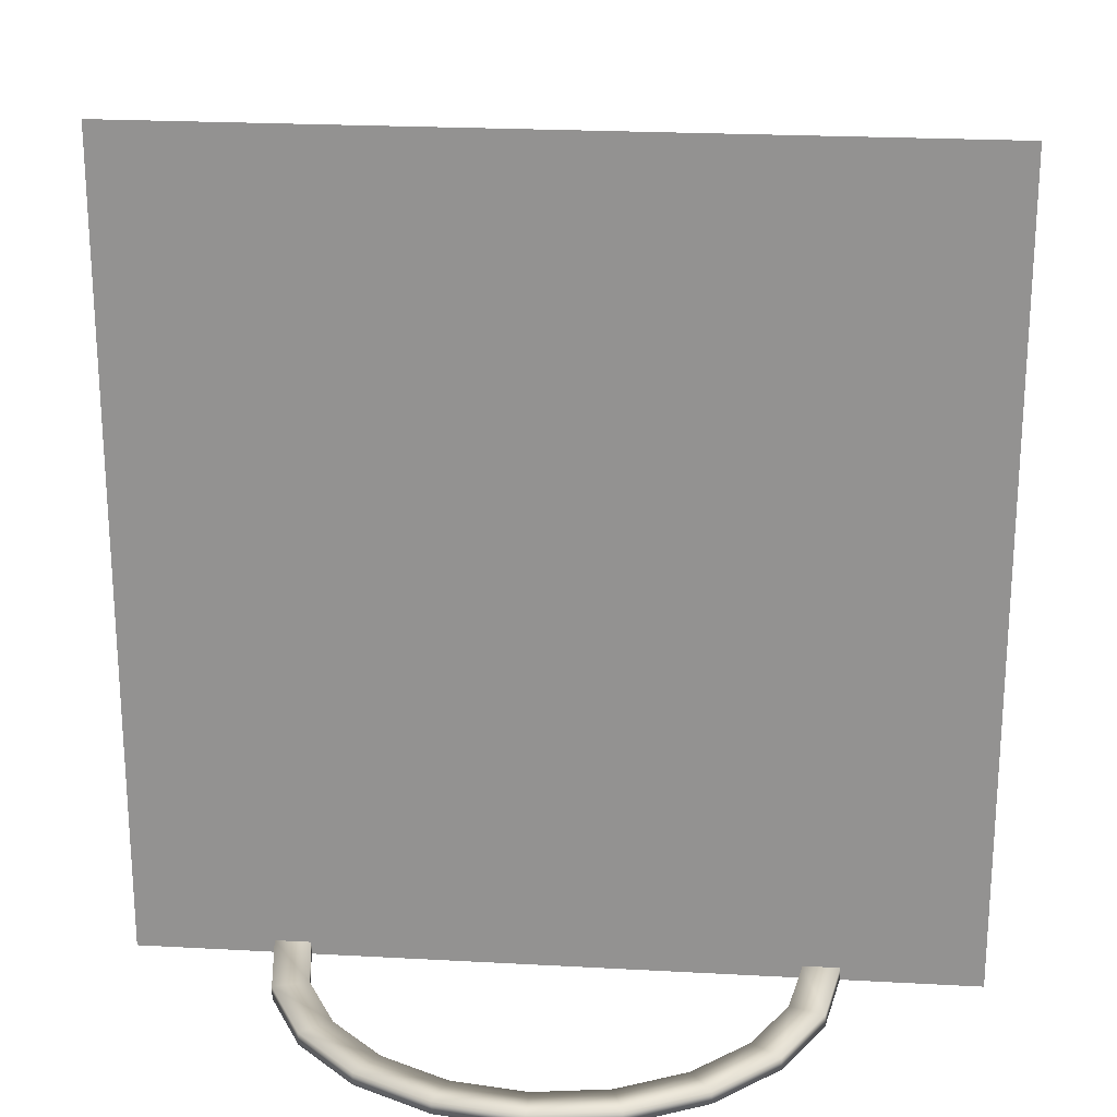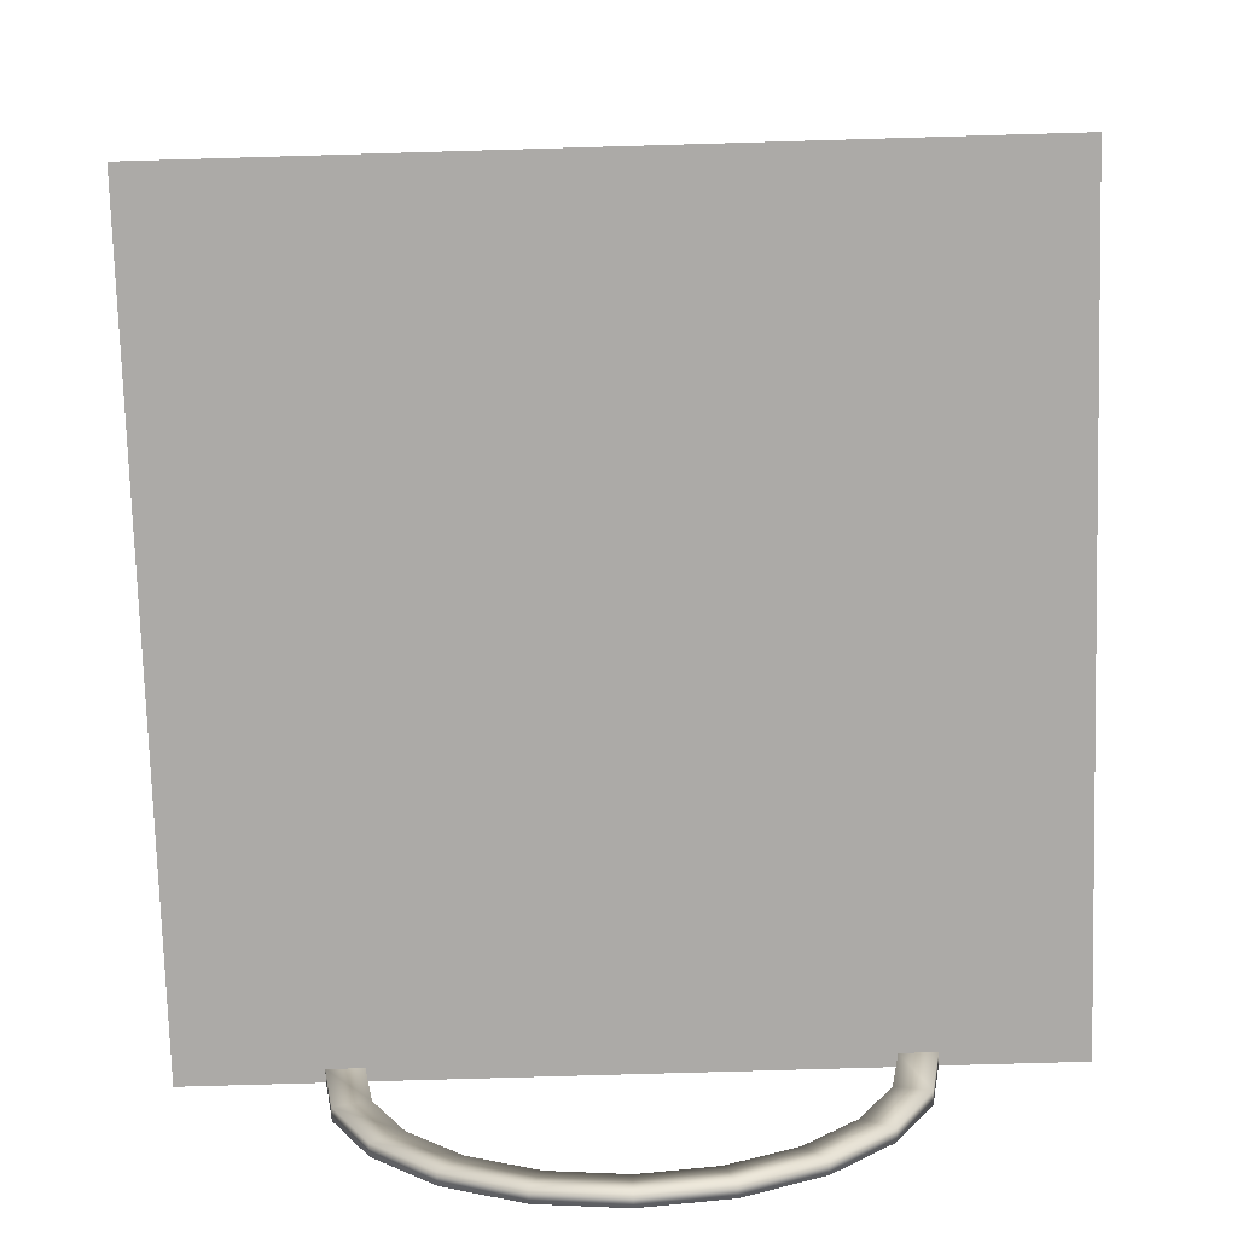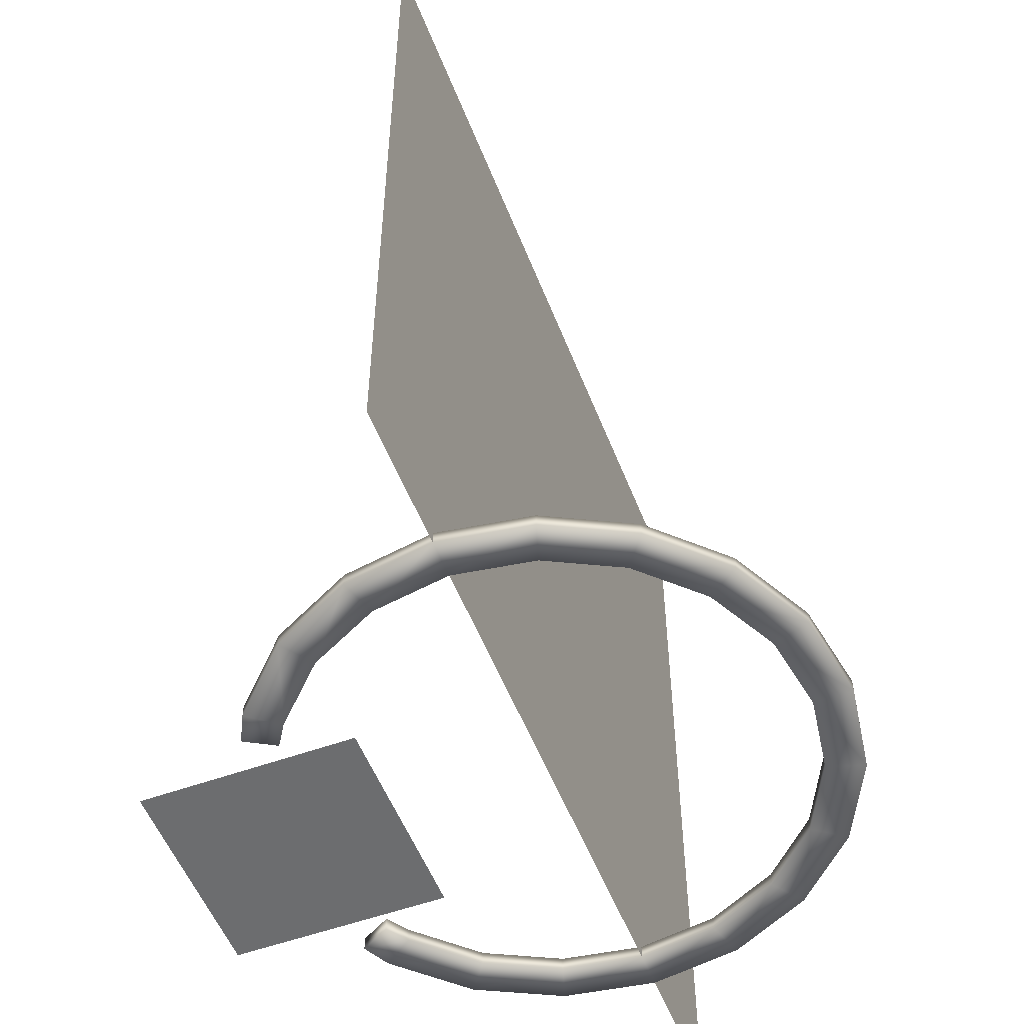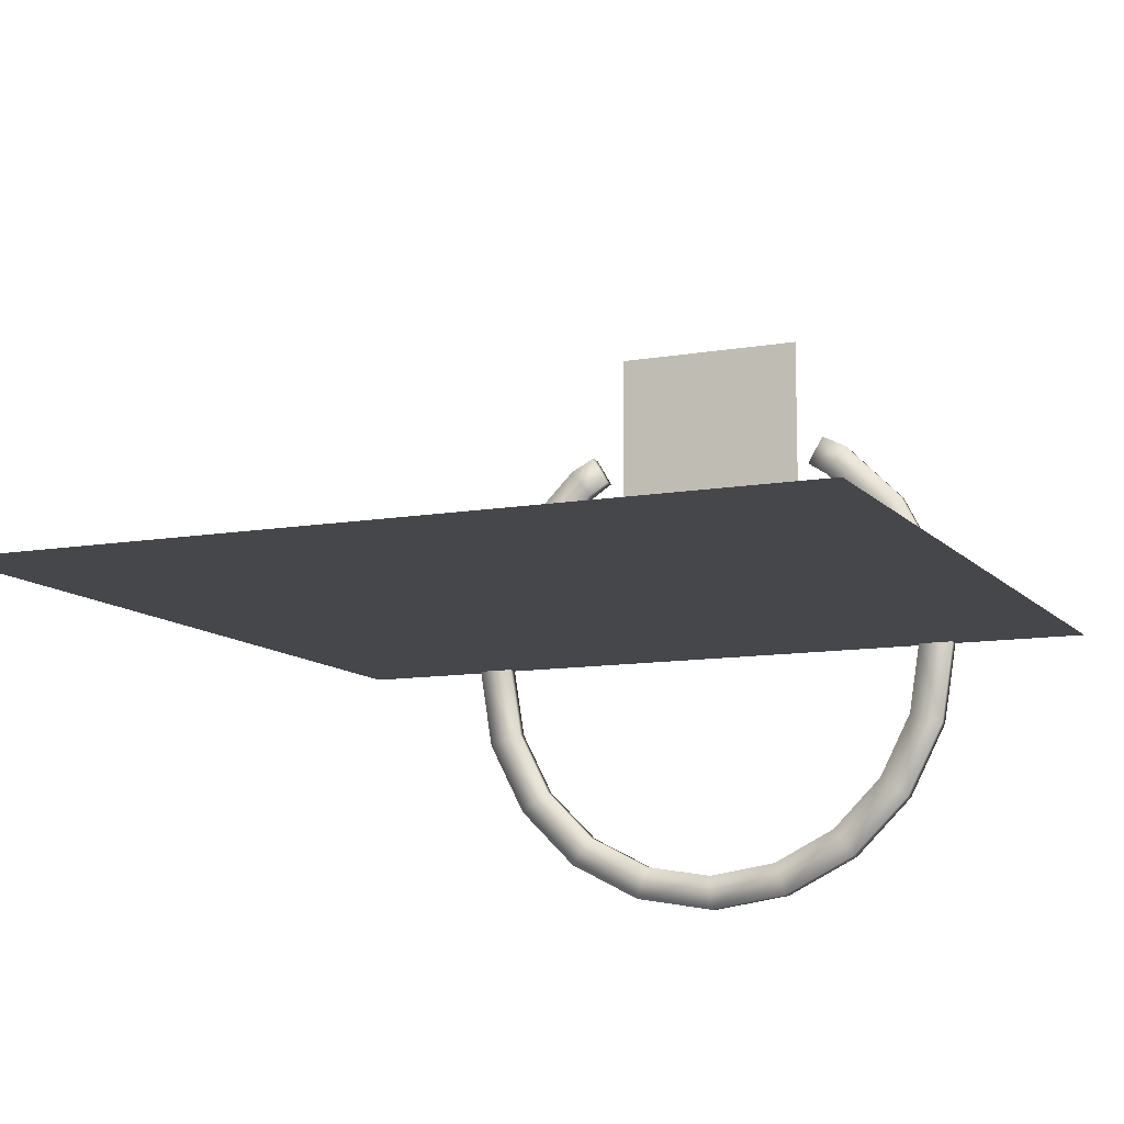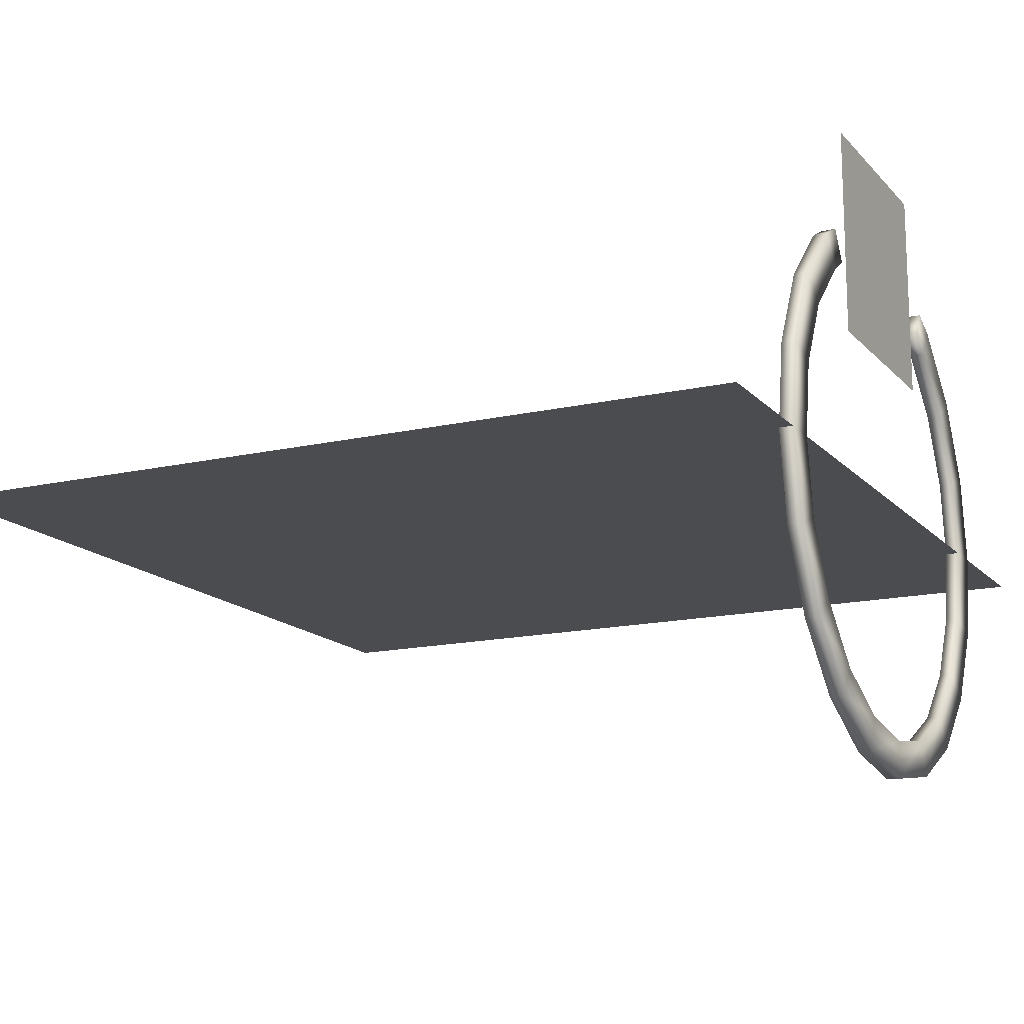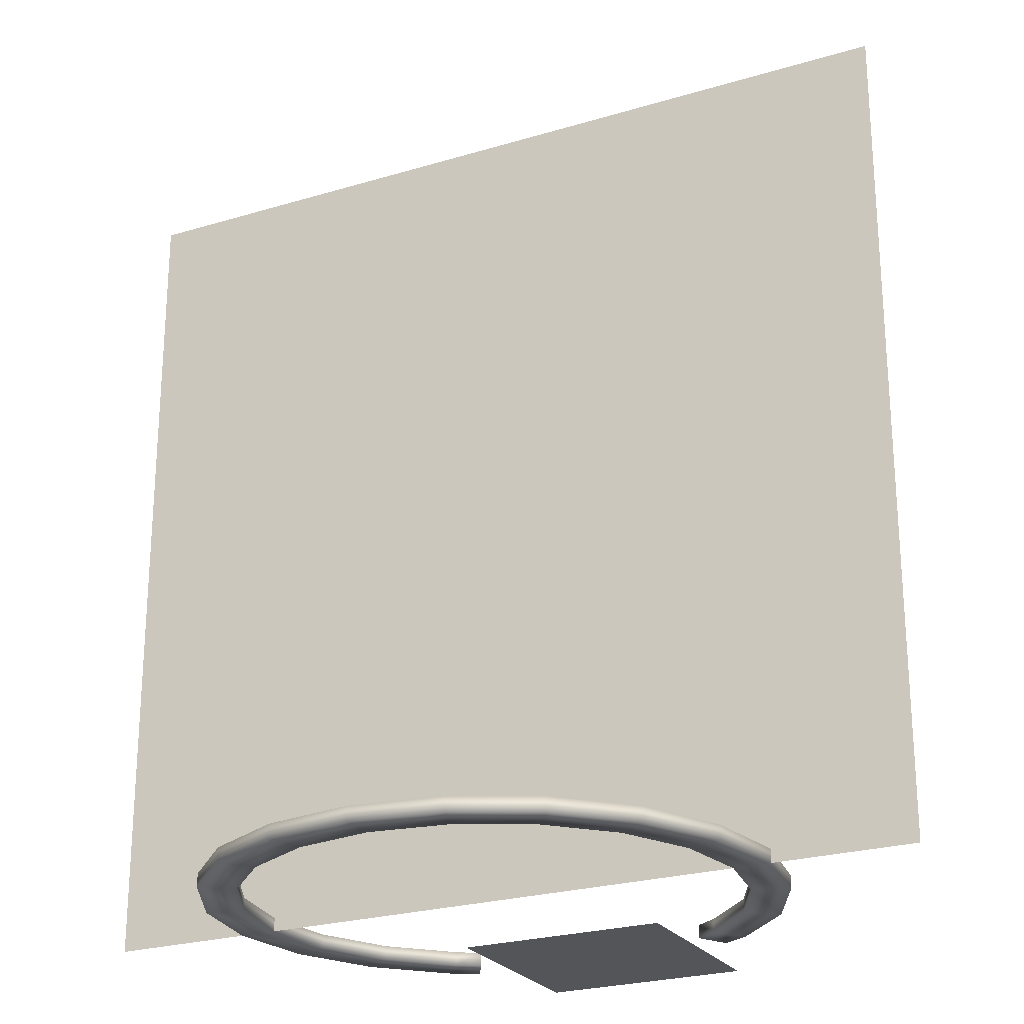
<metadata>
{"format":"obj","ext":"obj","renderer":"f3d","projection":"perspective","resolution":1024,"background":"white","views":[{"elev":22.6,"azim":-174.6,"up":"+Y"},{"elev":-76.0,"azim":-178.3,"up":"+Z"},{"elev":-53.9,"azim":111.1,"up":"+Y"},{"elev":-10.7,"azim":-156.4,"up":"+Z"},{"elev":-15.1,"azim":-63.7,"up":"+Z"},{"elev":-24.5,"azim":-153.5,"up":"+Y"}]}
</metadata>
<code>
o tt_base_Cylinder.001
v -0 -0 -2
v -0 0.0952 -1.737
v 0.618 -0 -1.902
v 0.5367 0.0952 -1.652
v 1.176 -0 -1.618
v 1.021 0.0952 -1.405
v 1.618 -0 -1.176
v 1.405 0.0952 -1.021
v 1.902 -0 -0.618
v 1.652 0.0952 -0.5367
v 2 -0 0
v 1.737 0.0952 0
v 1.902 -0 0.618
v 1.652 0.0952 0.5367
v 1.618 -0 1.176
v 1.405 0.0952 1.021
v 1.176 -0 1.618
v 1.021 0.0952 1.405
v 0.989 -8.6e-05 1.713
v 0.8688 0.09511 1.505
v -0.989 -8.6e-05 1.713
v -0.8688 0.09511 1.505
v -1.176 -0 1.618
v -1.021 0.0952 1.405
v -1.618 -0 1.176
v -1.405 0.0952 1.021
v -1.902 -0 0.618
v -1.652 0.0952 0.5367
v -2 -0 -2e-06
v -1.737 0.0952 -1e-06
v -1.902 -0 -0.618
v -1.652 0.0952 -0.5367
v -1.618 -0 -1.176
v -1.405 0.0952 -1.021
v -1.176 -0 -1.618
v -1.021 0.0952 -1.405
v -0.618 -0 -1.902
v -0.5367 0.0952 -1.652
v 0.618 0.0952 -1.902
v -0 0.0952 -2
v 1.176 0.0952 -1.618
v 1.618 0.0952 -1.176
v 1.902 0.0952 -0.618
v 2 0.0952 0
v 1.902 0.0952 0.618
v 1.618 0.0952 1.176
v 1.176 0.0952 1.618
v 0.989 0.09511 1.713
v -0.989 0.09511 1.713
v -1.176 0.0952 1.618
v -1.618 0.0952 1.176
v -1.902 0.0952 0.618
v -2 0.0952 -2e-06
v -1.902 0.0952 -0.618
v -1.618 0.0952 -1.176
v -1.176 0.0952 -1.618
v -0.618 0.0952 -1.902
v 0.5367 0 -1.652
v -0 0 -1.737
v 1.021 0 -1.405
v 1.405 0 -1.021
v 1.652 0 -0.5367
v 1.737 0 0
v 1.652 0 0.5367
v 1.405 0 1.021
v 1.021 0 1.405
v 0.8688 -8.6e-05 1.505
v -0.8688 -8.6e-05 1.505
v -1.021 0 1.405
v -1.405 0 1.021
v -1.652 0 0.5367
v -1.737 0 -1e-06
v -1.652 0 -0.5367
v -1.405 0 -1.021
v -1.021 0 -1.405
v -0.5367 0 -1.652
f 1 40 39 3
f 3 39 41 5
f 5 41 42 7
f 7 42 43 9
f 9 43 44 11
f 11 44 45 13
f 13 45 46 15
f 15 46 47 17
f 17 47 48 19
f 21 49 50 23
f 23 50 51 25
f 25 51 52 27
f 27 52 53 29
f 29 53 54 31
f 31 54 55 33
f 33 55 56 35
f 28 26 70 71
f 35 56 57 37
f 37 57 40 1
f 2 4 39 40
f 4 6 41 39
f 6 8 42 41
f 8 10 43 42
f 10 12 44 43
f 12 14 45 44
f 14 16 46 45
f 16 18 47 46
f 18 20 48 47
f 48 20 67 19
f 22 24 50 49
f 24 26 51 50
f 26 28 52 51
f 28 30 53 52
f 30 32 54 53
f 32 34 55 54
f 34 36 56 55
f 36 38 57 56
f 38 2 40 57
f 16 14 64 65
f 30 28 71 72
f 18 16 65 66
f 4 2 59 58
f 32 30 72 73
f 20 18 66 67
f 6 4 58 60
f 34 32 73 74
f 8 6 60 61
f 36 34 74 75
f 49 21 68 22
f 10 8 61 62
f 38 36 75 76
f 24 22 68 69
f 12 10 62 63
f 2 38 76 59
f 26 24 69 70
f 14 12 63 64
f 17 19 67 66
f 15 17 66 65
f 13 15 65 64
f 11 13 64 63
f 9 11 63 62
f 7 9 62 61
f 5 7 61 60
f 3 5 60 58
f 1 3 58 59
f 37 1 59 76
f 35 37 76 75
f 33 35 75 74
f 31 33 74 73
f 29 31 73 72
f 27 29 72 71
f 25 27 71 70
f 23 25 70 69
f 21 23 69 68
o c_face_Plane.003
v -3 0 -0
v 3 0 -0
v -3 6 0
v 3 6 0
f 77 78 80 79
o c_back_Plane.006
v 3 0 -1e-06
v -3 0 1e-06
v 3 6 -1e-06
v -3 6 1e-06
f 81 82 84 83
o icon_Plane.005
v -0.75 0.0114 2.537
v 0.75 0.0114 2.537
v -0.75 0.0114 1.037
v 0.75 0.0114 1.037
f 86 87 85
f 86 88 87

</code>
